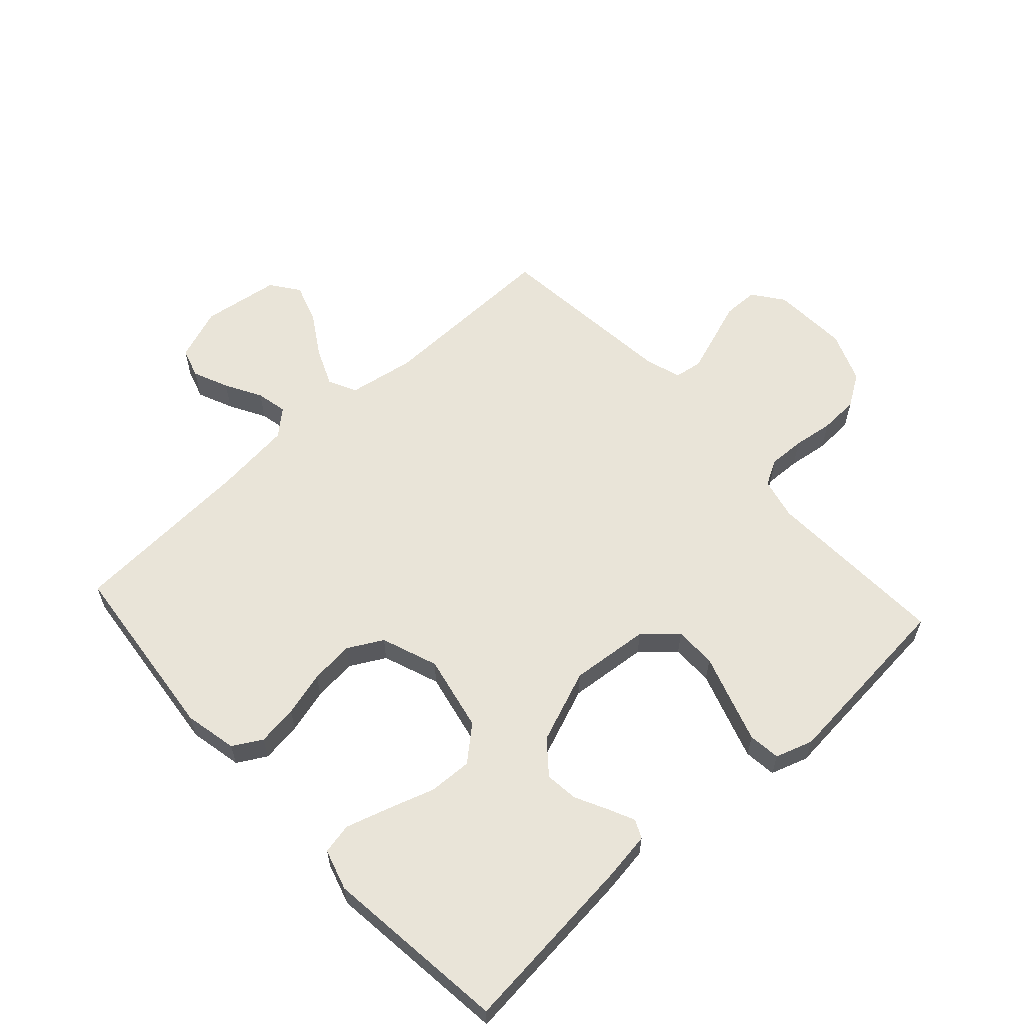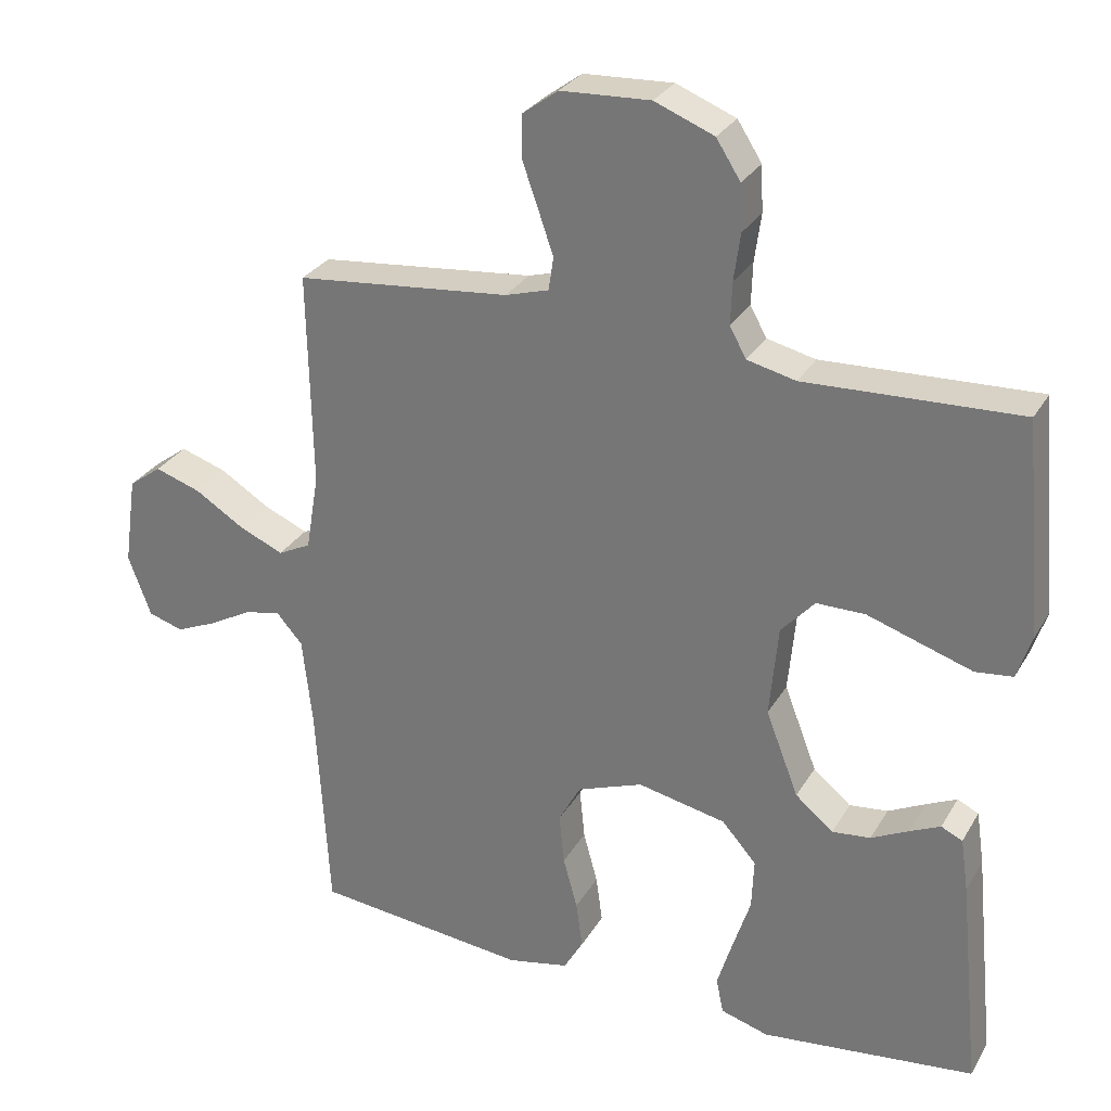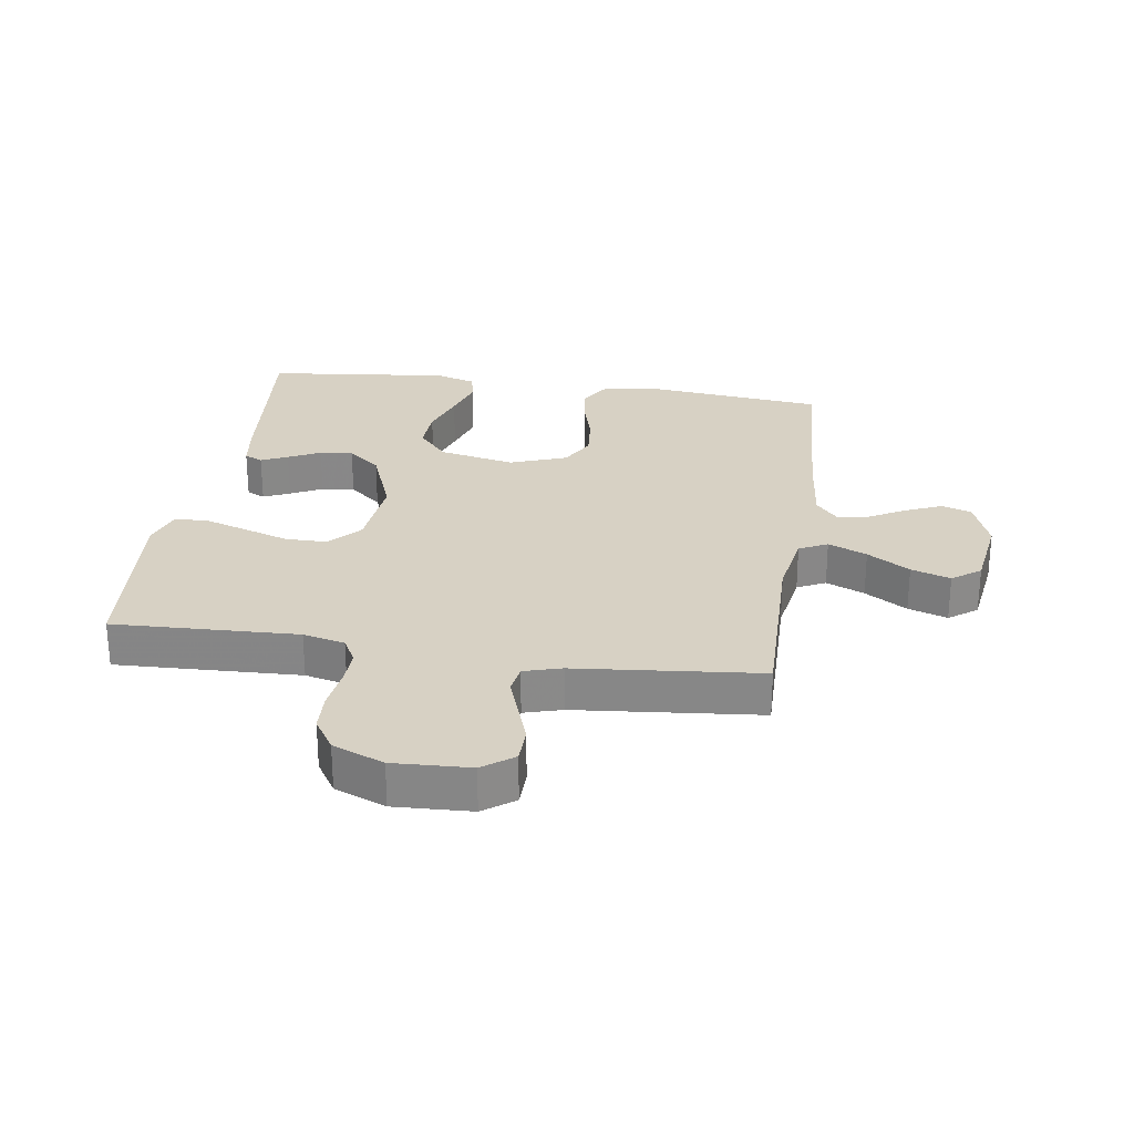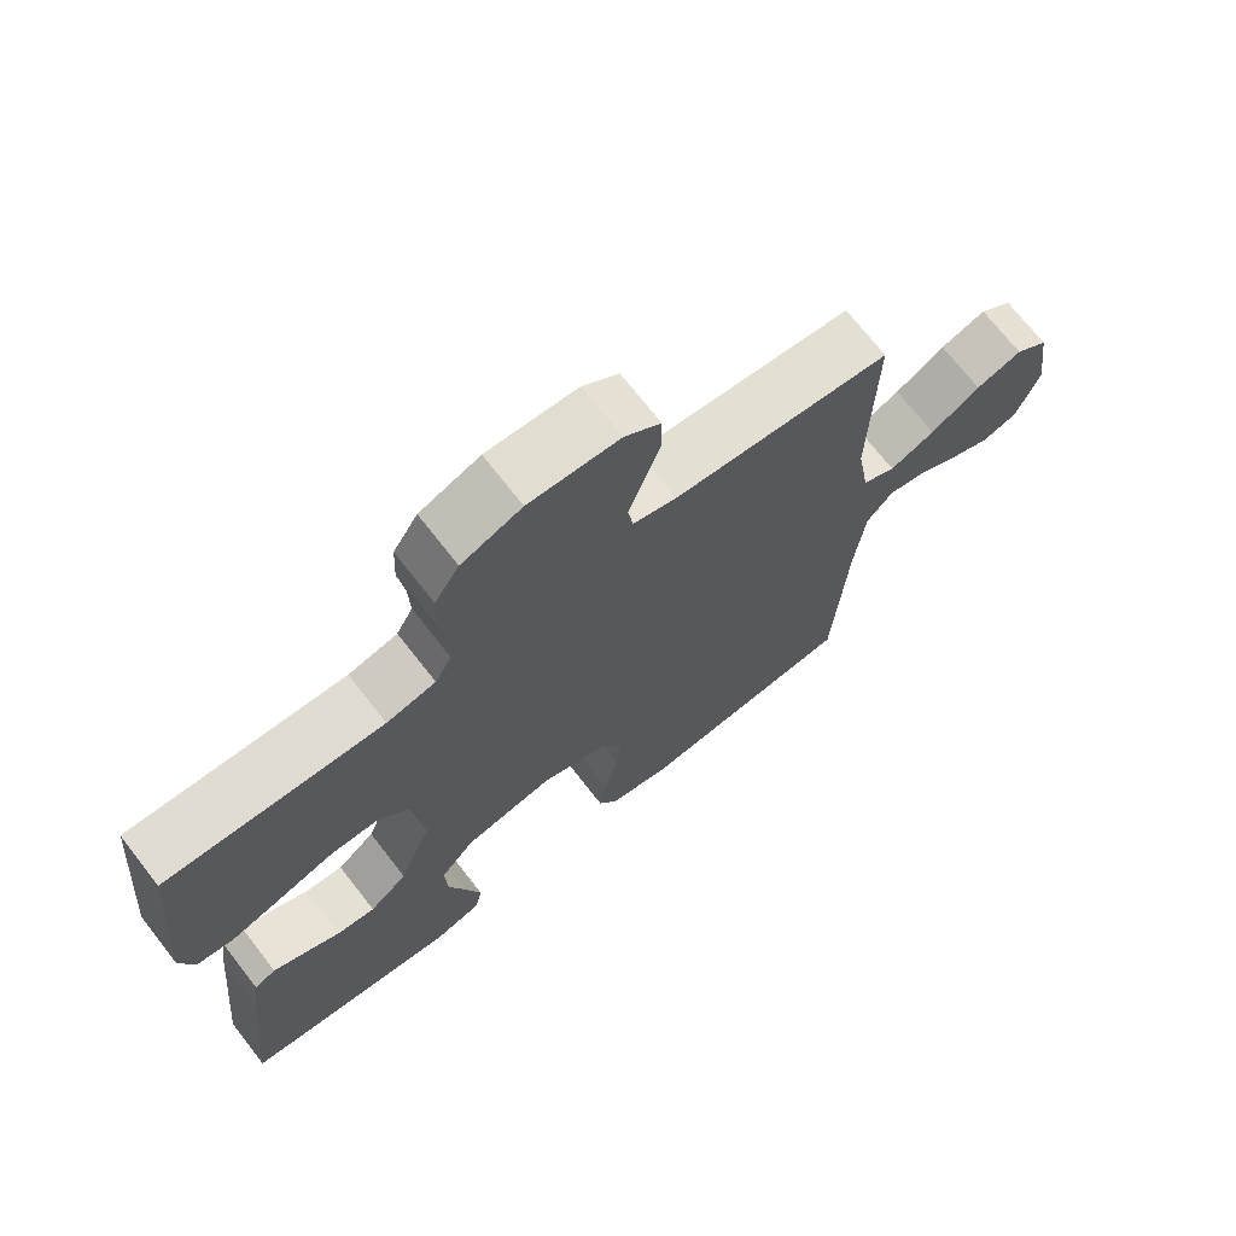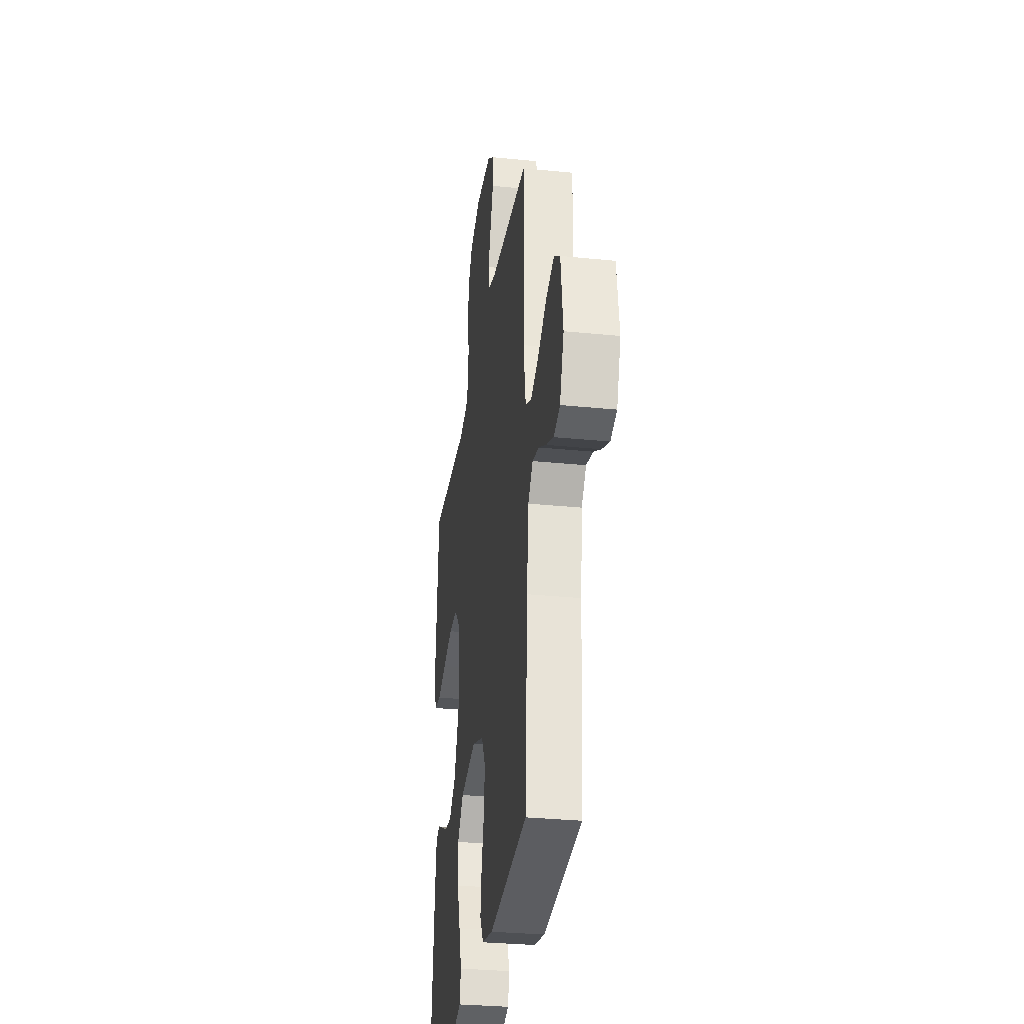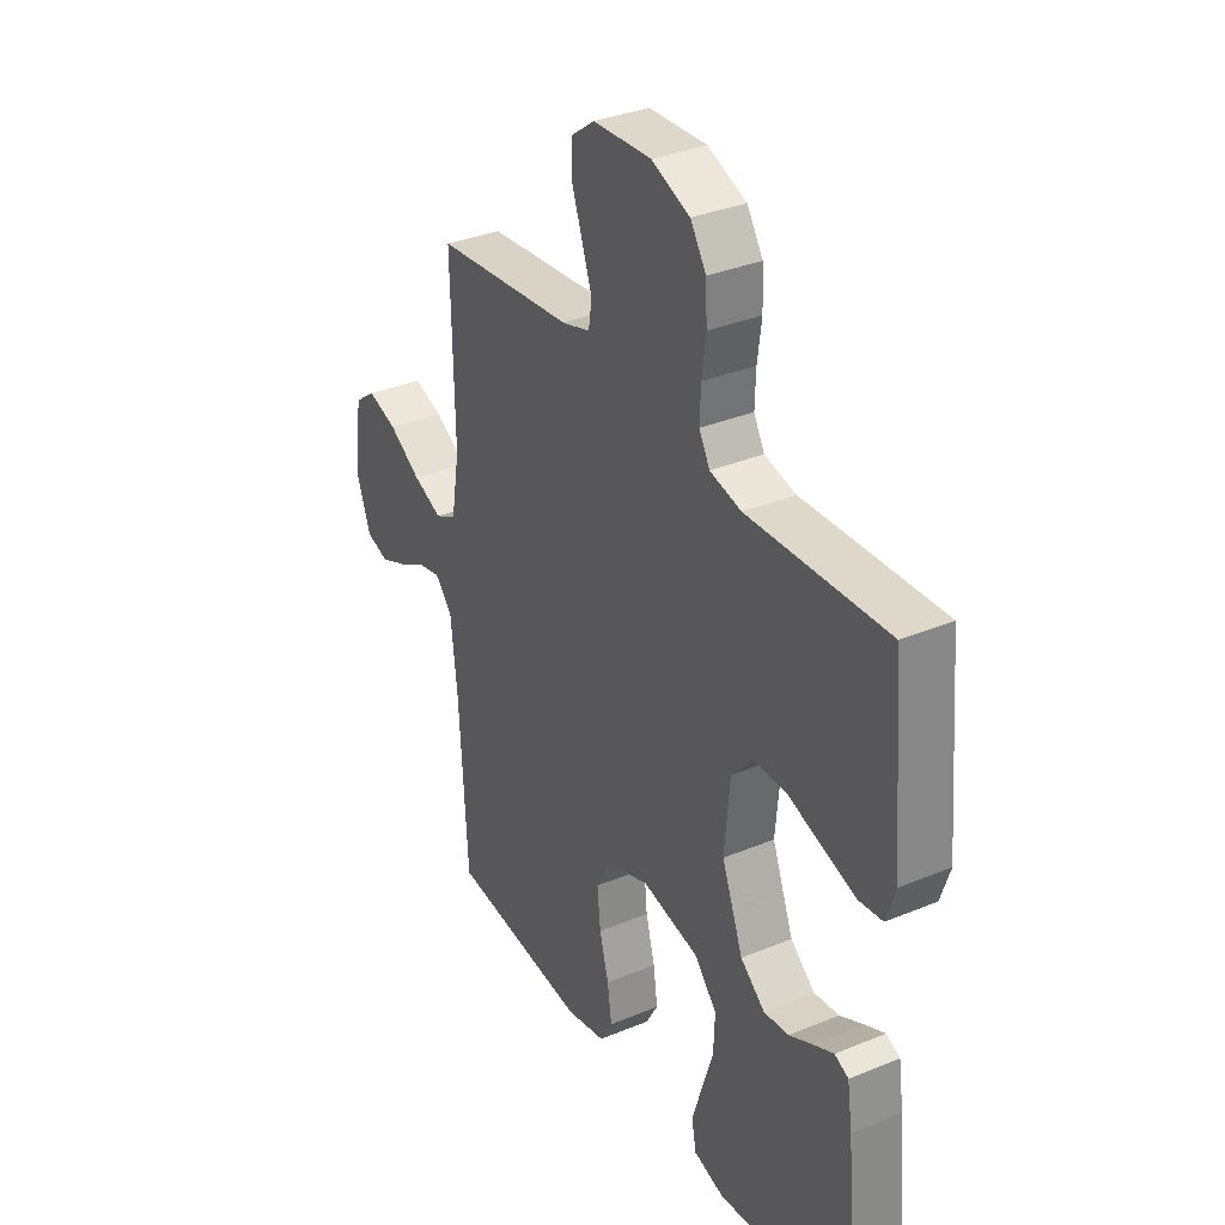
<metadata>
{"format":"obj","ext":"obj","renderer":"f3d","projection":"perspective","resolution":1024,"background":"white","views":[{"elev":60.1,"azim":-132.4,"up":"+Y"},{"elev":28.9,"azim":-155.0,"up":"+Z"},{"elev":27.1,"azim":8.6,"up":"+Y"},{"elev":70.9,"azim":-37.9,"up":"+Z"},{"elev":-30.7,"azim":81.7,"up":"+Z"},{"elev":33.9,"azim":-119.4,"up":"+Z"}]}
</metadata>
<code>
v -0.5 0.07 0.5
v -0.2 0.07 0.488
v -0.132 0.07 0.504
v -0.109 0.07 0.546
v -0.111 0.07 0.605
v -0.12 0.07 0.671
v -0.117 0.07 0.735
v -0.083 0.07 0.788
v 0 0.07 0.821
v 0.125 0.07 0.815
v 0.175 0.07 0.778
v 0.176 0.07 0.72
v 0.153 0.07 0.655
v 0.132 0.07 0.594
v 0.139 0.07 0.548
v 0.2 0.07 0.53
v 0.5 0.07 0.5
v 0.494 0.07 0.2
v 0.512 0.07 0.092
v 0.558 0.07 0.069
v 0.621 0.07 0.096
v 0.69 0.07 0.139
v 0.754 0.07 0.16
v 0.8 0.07 0.126
v 0.818 0.07 0
v 0.786 0.07 -0.086
v 0.737 0.07 -0.101
v 0.679 0.07 -0.076
v 0.62 0.07 -0.043
v 0.569 0.07 -0.032
v 0.532 0.07 -0.074
v 0.518 0.07 -0.2
v 0.5 0.07 -0.5
v 0.2 0.07 -0.532
v 0.114 0.07 -0.514
v 0.087 0.07 -0.467
v 0.096 0.07 -0.401
v 0.116 0.07 -0.328
v 0.123 0.07 -0.257
v 0.092 0.07 -0.2
v 0 0.07 -0.166
v -0.124 0.07 -0.192
v -0.172 0.07 -0.247
v -0.169 0.07 -0.318
v -0.144 0.07 -0.395
v -0.123 0.07 -0.464
v -0.133 0.07 -0.514
v -0.2 0.07 -0.534
v -0.5 0.07 -0.5
v -0.47 0.07 -0.2
v -0.459 0.07 -0.125
v -0.429 0.07 -0.111
v -0.386 0.07 -0.131
v -0.334 0.07 -0.157
v -0.28 0.07 -0.163
v -0.227 0.07 -0.119
v -0.181 0.07 0
v -0.193 0.07 0.129
v -0.24 0.07 0.181
v -0.308 0.07 0.181
v -0.384 0.07 0.156
v -0.455 0.07 0.133
v -0.507 0.07 0.139
v -0.527 0.07 0.2
v -0.5 0 0.5
v -0.2 0 0.488
v -0.132 0 0.504
v -0.109 0 0.546
v -0.111 0 0.605
v -0.12 0 0.671
v -0.117 0 0.735
v -0.083 0 0.788
v 0 0 0.821
v 0.125 0 0.815
v 0.175 0 0.778
v 0.176 0 0.72
v 0.153 0 0.655
v 0.132 0 0.594
v 0.139 0 0.548
v 0.2 0 0.53
v 0.5 0 0.5
v 0.494 0 0.2
v 0.512 0 0.092
v 0.558 0 0.069
v 0.621 0 0.096
v 0.69 0 0.139
v 0.754 0 0.16
v 0.8 0 0.126
v 0.818 0 0
v 0.786 0 -0.086
v 0.737 0 -0.101
v 0.679 0 -0.076
v 0.62 0 -0.043
v 0.569 0 -0.032
v 0.532 0 -0.074
v 0.518 0 -0.2
v 0.5 0 -0.5
v 0.2 0 -0.532
v 0.114 0 -0.514
v 0.087 0 -0.467
v 0.096 0 -0.401
v 0.116 0 -0.328
v 0.123 0 -0.257
v 0.092 0 -0.2
v 0 0 -0.166
v -0.124 0 -0.192
v -0.172 0 -0.247
v -0.169 0 -0.318
v -0.144 0 -0.395
v -0.123 0 -0.464
v -0.133 0 -0.514
v -0.2 0 -0.534
v -0.5 0 -0.5
v -0.47 0 -0.2
v -0.459 0 -0.125
v -0.429 0 -0.111
v -0.386 0 -0.131
v -0.334 0 -0.157
v -0.28 0 -0.163
v -0.227 0 -0.119
v -0.181 0 0
v -0.193 0 0.129
v -0.24 0 0.181
v -0.308 0 0.181
v -0.384 0 0.156
v -0.455 0 0.133
v -0.507 0 0.139
v -0.527 0 0.2
f 64 1 2
f 63 64 2
f 62 63 2
f 61 62 2
f 60 61 2
f 59 60 2 3
f 58 59 3 4
f 57 58 4
f 52 53 54
f 51 52 54
f 50 51 54
f 49 50 54
f 48 49 54
f 47 48 54
f 46 47 54
f 45 46 54
f 44 45 54
f 43 44 54 55
f 42 43 55 56
f 36 37 38
f 35 36 38
f 34 35 38
f 33 34 38
f 32 33 38
f 31 32 38 39
f 30 31 39 40
f 27 28 29
f 26 27 29
f 25 26 29
f 24 25 29
f 23 24 29
f 22 23 29
f 21 22 29
f 20 21 29 30
f 30 40 41
f 20 30 41
f 19 20 41
f 16 17 18
f 42 56 57
f 41 42 57
f 19 41 57
f 18 19 57
f 16 18 57
f 15 16 57
f 11 12 13
f 10 11 13
f 9 10 13
f 8 9 13
f 7 8 13
f 6 7 13
f 5 6 13
f 14 15 57 4
f 4 5 13 14
f 66 65 128
f 66 128 127
f 66 127 126
f 66 126 125
f 66 125 124
f 67 66 124 123
f 68 67 123 122
f 68 122 121
f 118 117 116
f 118 116 115
f 118 115 114
f 118 114 113
f 118 113 112
f 118 112 111
f 118 111 110
f 118 110 109
f 118 109 108
f 119 118 108 107
f 120 119 107 106
f 102 101 100
f 102 100 99
f 102 99 98
f 102 98 97
f 102 97 96
f 103 102 96 95
f 104 103 95 94
f 93 92 91
f 93 91 90
f 93 90 89
f 93 89 88
f 93 88 87
f 93 87 86
f 93 86 85
f 94 93 85 84
f 105 104 94
f 105 94 84
f 105 84 83
f 82 81 80
f 121 120 106
f 121 106 105
f 121 105 83
f 121 83 82
f 121 82 80
f 121 80 79
f 77 76 75
f 77 75 74
f 77 74 73
f 77 73 72
f 77 72 71
f 77 71 70
f 77 70 69
f 68 121 79 78
f 78 77 69 68
f 1 65 66 2
f 2 66 67 3
f 3 67 68 4
f 4 68 69 5
f 5 69 70 6
f 6 70 71 7
f 7 71 72 8
f 8 72 73 9
f 9 73 74 10
f 10 74 75 11
f 11 75 76 12
f 12 76 77 13
f 13 77 78 14
f 14 78 79 15
f 15 79 80 16
f 16 80 81 17
f 17 81 82 18
f 18 82 83 19
f 19 83 84 20
f 20 84 85 21
f 21 85 86 22
f 22 86 87 23
f 23 87 88 24
f 24 88 89 25
f 25 89 90 26
f 26 90 91 27
f 27 91 92 28
f 28 92 93 29
f 29 93 94 30
f 30 94 95 31
f 31 95 96 32
f 32 96 97 33
f 33 97 98 34
f 34 98 99 35
f 35 99 100 36
f 36 100 101 37
f 37 101 102 38
f 38 102 103 39
f 39 103 104 40
f 40 104 105 41
f 41 105 106 42
f 42 106 107 43
f 43 107 108 44
f 44 108 109 45
f 45 109 110 46
f 46 110 111 47
f 47 111 112 48
f 48 112 113 49
f 49 113 114 50
f 50 114 115 51
f 51 115 116 52
f 52 116 117 53
f 53 117 118 54
f 54 118 119 55
f 55 119 120 56
f 56 120 121 57
f 57 121 122 58
f 58 122 123 59
f 59 123 124 60
f 60 124 125 61
f 61 125 126 62
f 62 126 127 63
f 63 127 128 64
f 64 128 65 1

</code>
